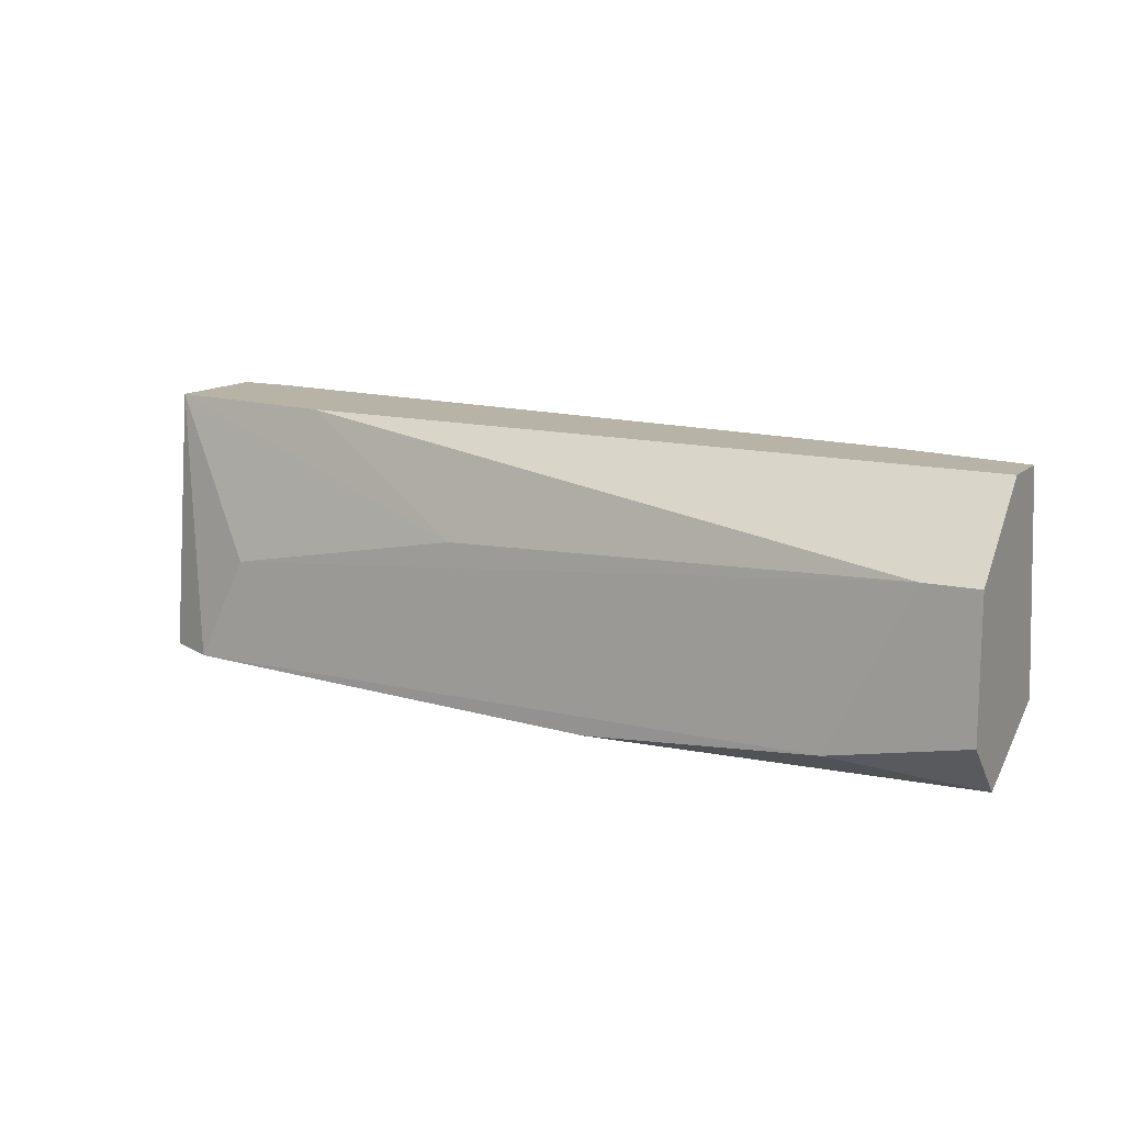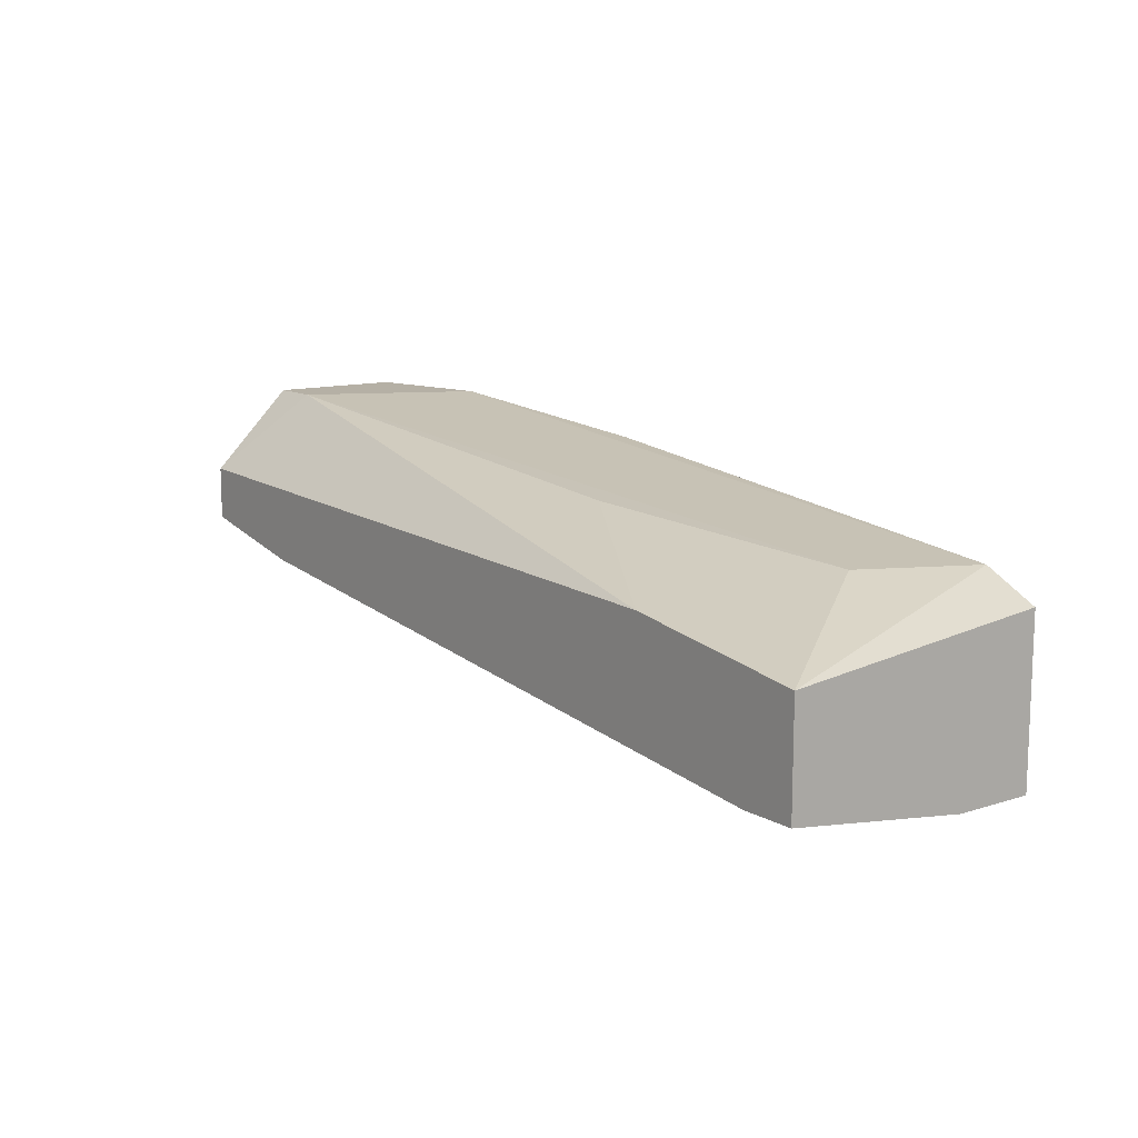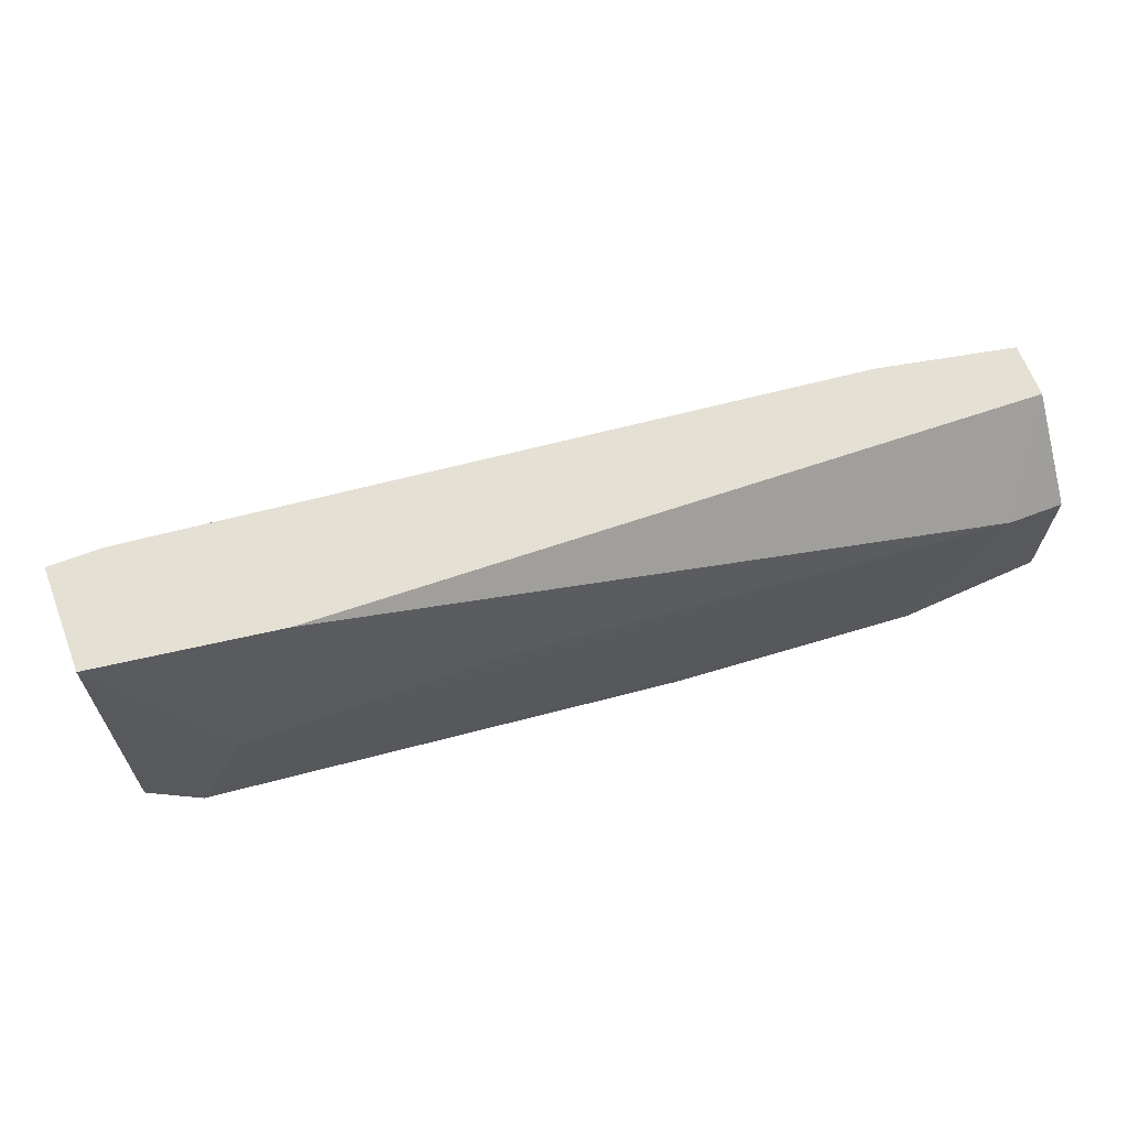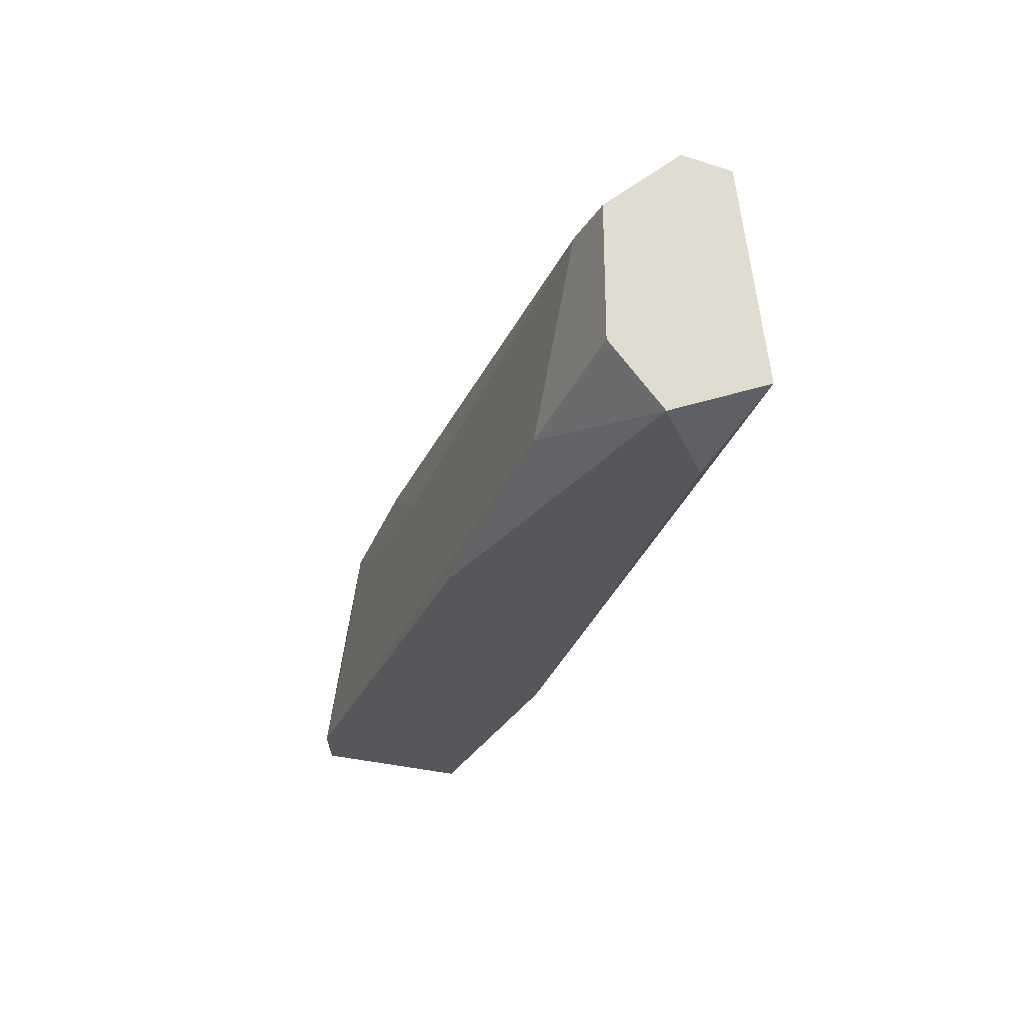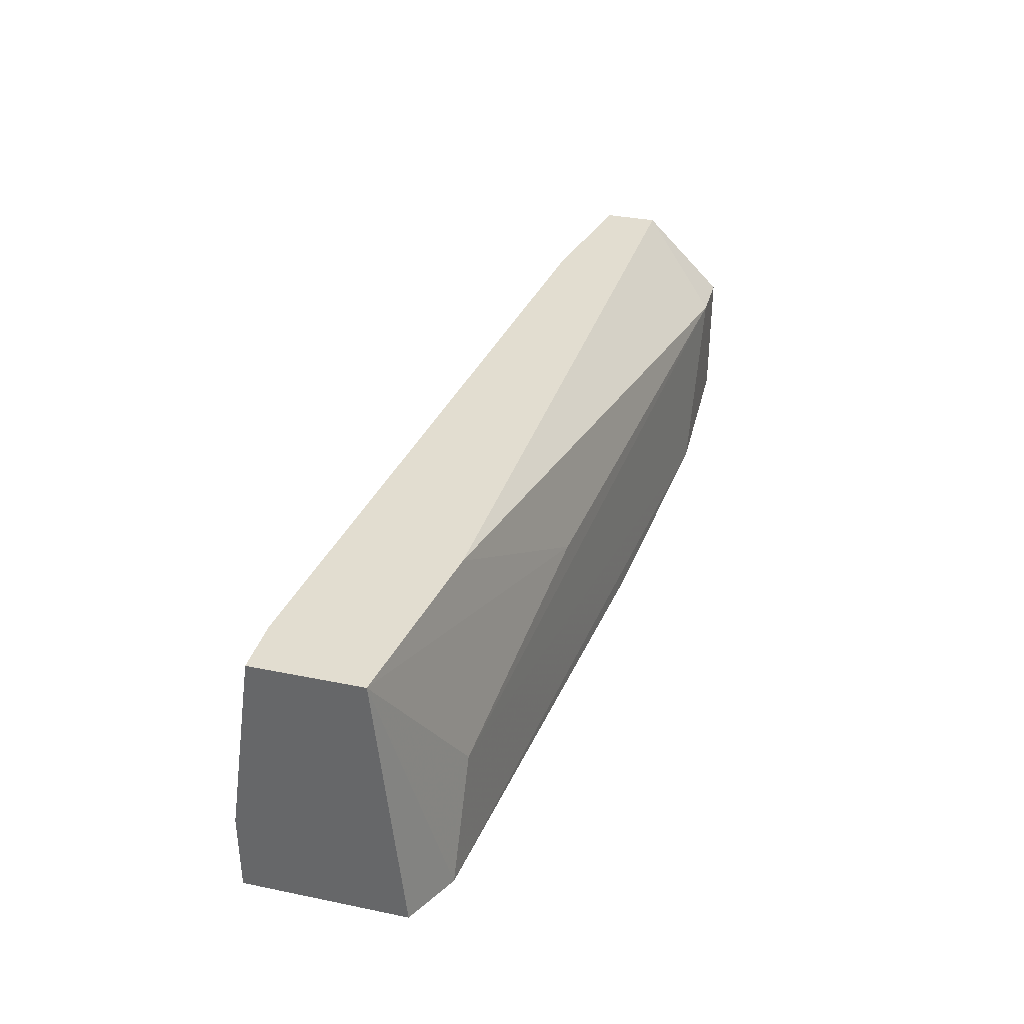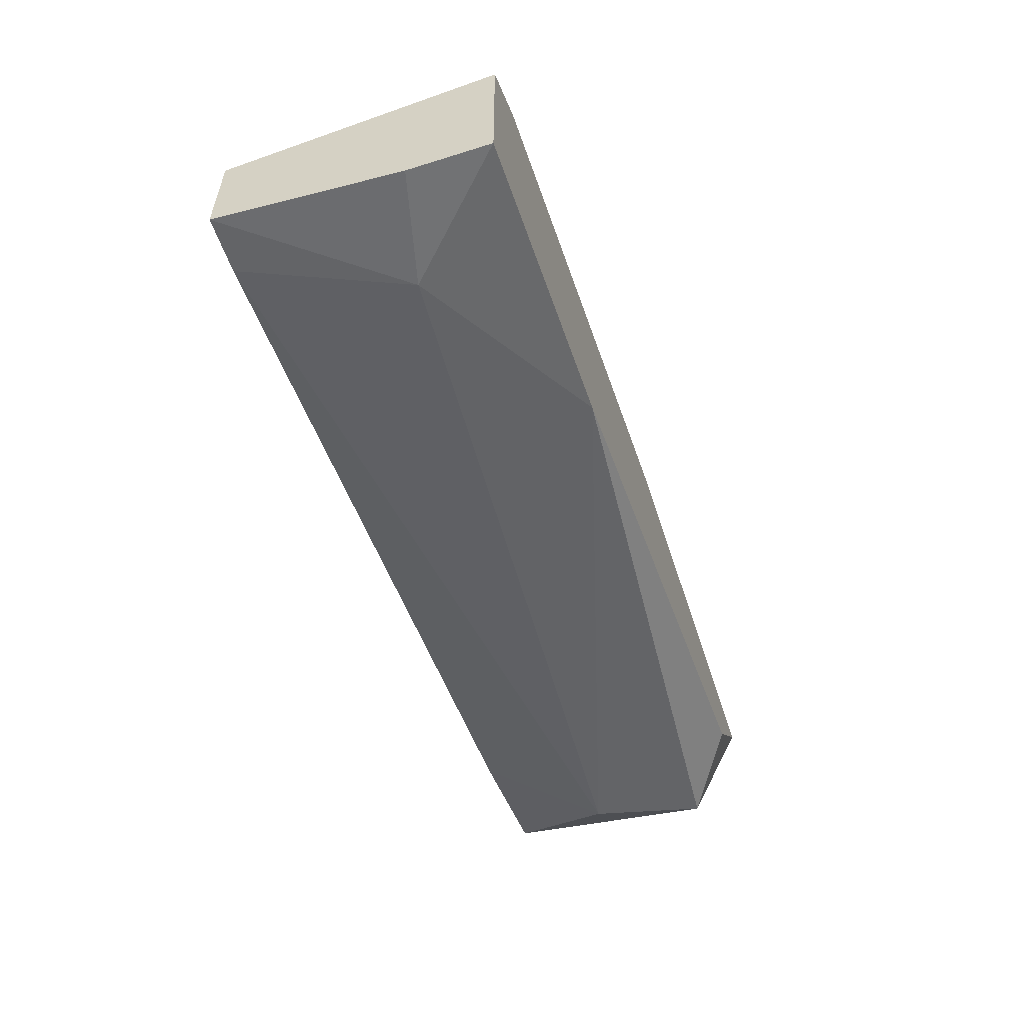
<metadata>
{"format":"obj","ext":"obj","renderer":"f3d","projection":"perspective","resolution":1024,"background":"white","views":[{"elev":12.9,"azim":28.3,"up":"+Y"},{"elev":11.7,"azim":-127.0,"up":"+Z"},{"elev":65.9,"azim":-21.0,"up":"+Y"},{"elev":-26.9,"azim":64.3,"up":"+Y"},{"elev":35.3,"azim":-74.8,"up":"+Y"},{"elev":-55.5,"azim":-71.7,"up":"+Z"}]}
</metadata>
<code>
v -0.000796 -0.01597 -0.03236
v -0.02337 -0.01597 -0.03487
v -0.02337 -0.003423 -0.0424
v 0.01049 -0.003423 -0.03863
v 0.01049 -0.01471 -0.03111
v -0.02087 -0.01095 -0.04365
v -0.02087 -0.01095 -0.03487
v 0.013 -0.01597 -0.03738
v 0.01426 -0.00844 -0.03989
v 0.01426 -0.007185 -0.03111
v -0.0171 -0.003423 -0.03613
v 0.01677 -0.01345 -0.03111
v 0.01677 -0.01345 -0.03863
v 0.01677 -0.01597 -0.03362
v 0.01677 -0.007185 -0.03111
v 0.01677 -0.003423 -0.03738
v 0.01677 -0.003423 -0.03487
v -0.01208 -0.01597 -0.0424
v -0.008316 -0.00844 -0.03362
v -0.02588 -0.01597 -0.04365
v -0.02588 -0.01597 -0.03613
v -0.02588 -0.003423 -0.03738
v -0.02588 -0.003423 -0.0424
v -0.02588 -0.0122 -0.04365
f 14 5 1
f 24 20 22
f 2 20 14
f 13 15 14
f 24 22 23
f 22 4 23
f 15 13 17
f 4 22 17
f 14 20 18
f 9 13 18
f 9 18 6
f 20 24 6
f 24 23 6
f 18 20 6
f 20 2 21
f 2 22 21
f 22 20 21
f 13 14 8
f 14 18 8
f 18 13 8
f 17 22 11
f 22 19 11
f 9 4 16
f 13 9 16
f 17 13 16
f 4 17 16
f 23 4 3
f 4 9 3
f 9 6 3
f 6 23 3
f 15 17 10
f 5 15 10
f 17 11 10
f 11 19 10
f 14 15 12
f 15 5 12
f 5 14 12
f 22 2 7
f 2 5 7
f 19 22 7
f 5 10 7
f 10 19 7
f 2 14 1
f 5 2 1

</code>
